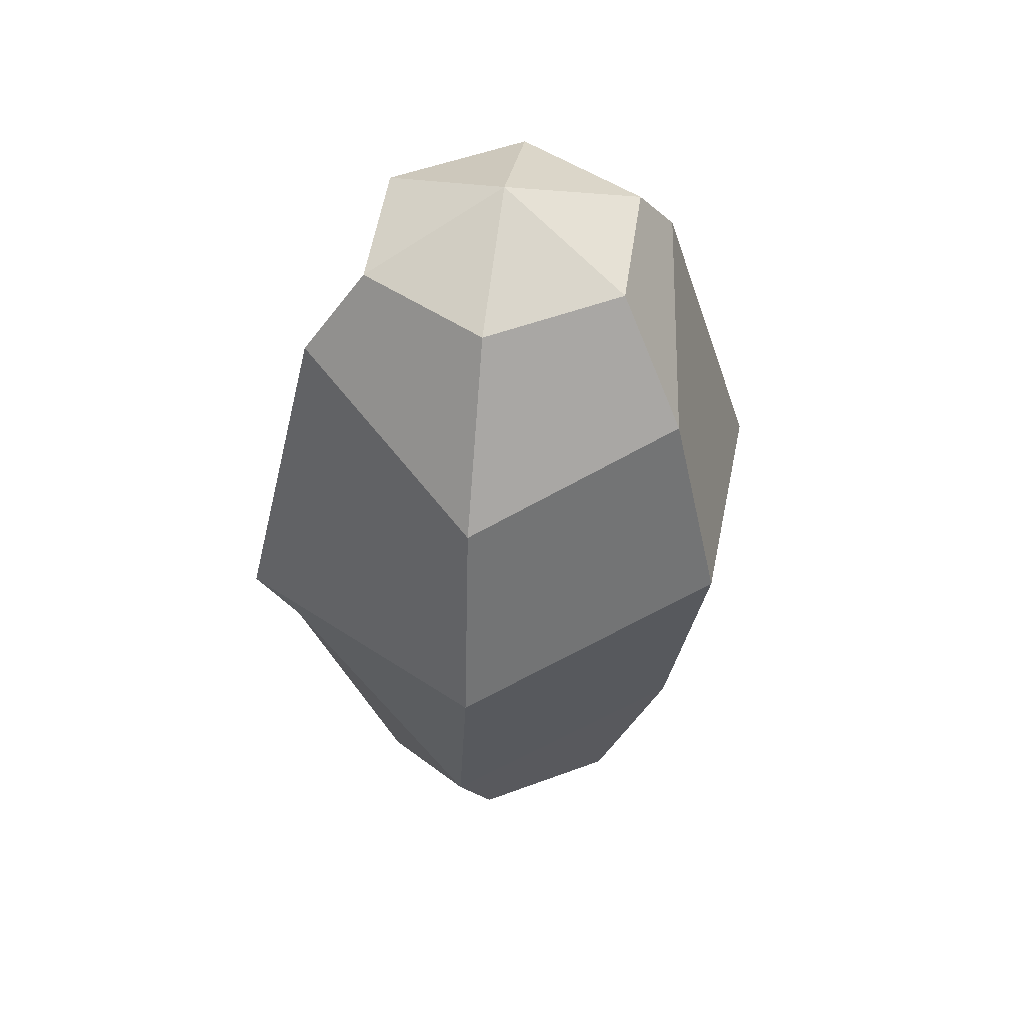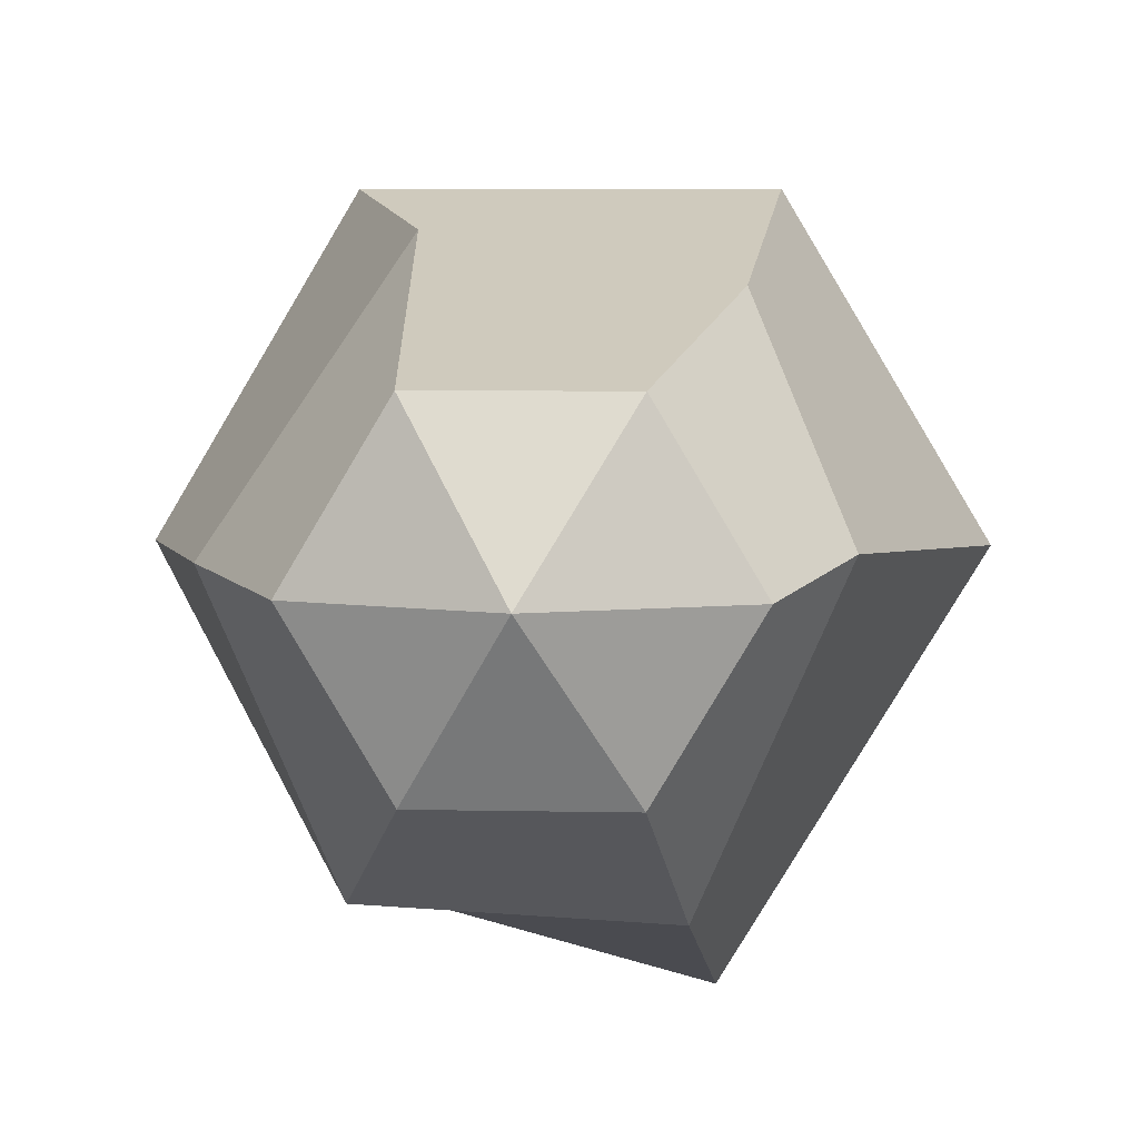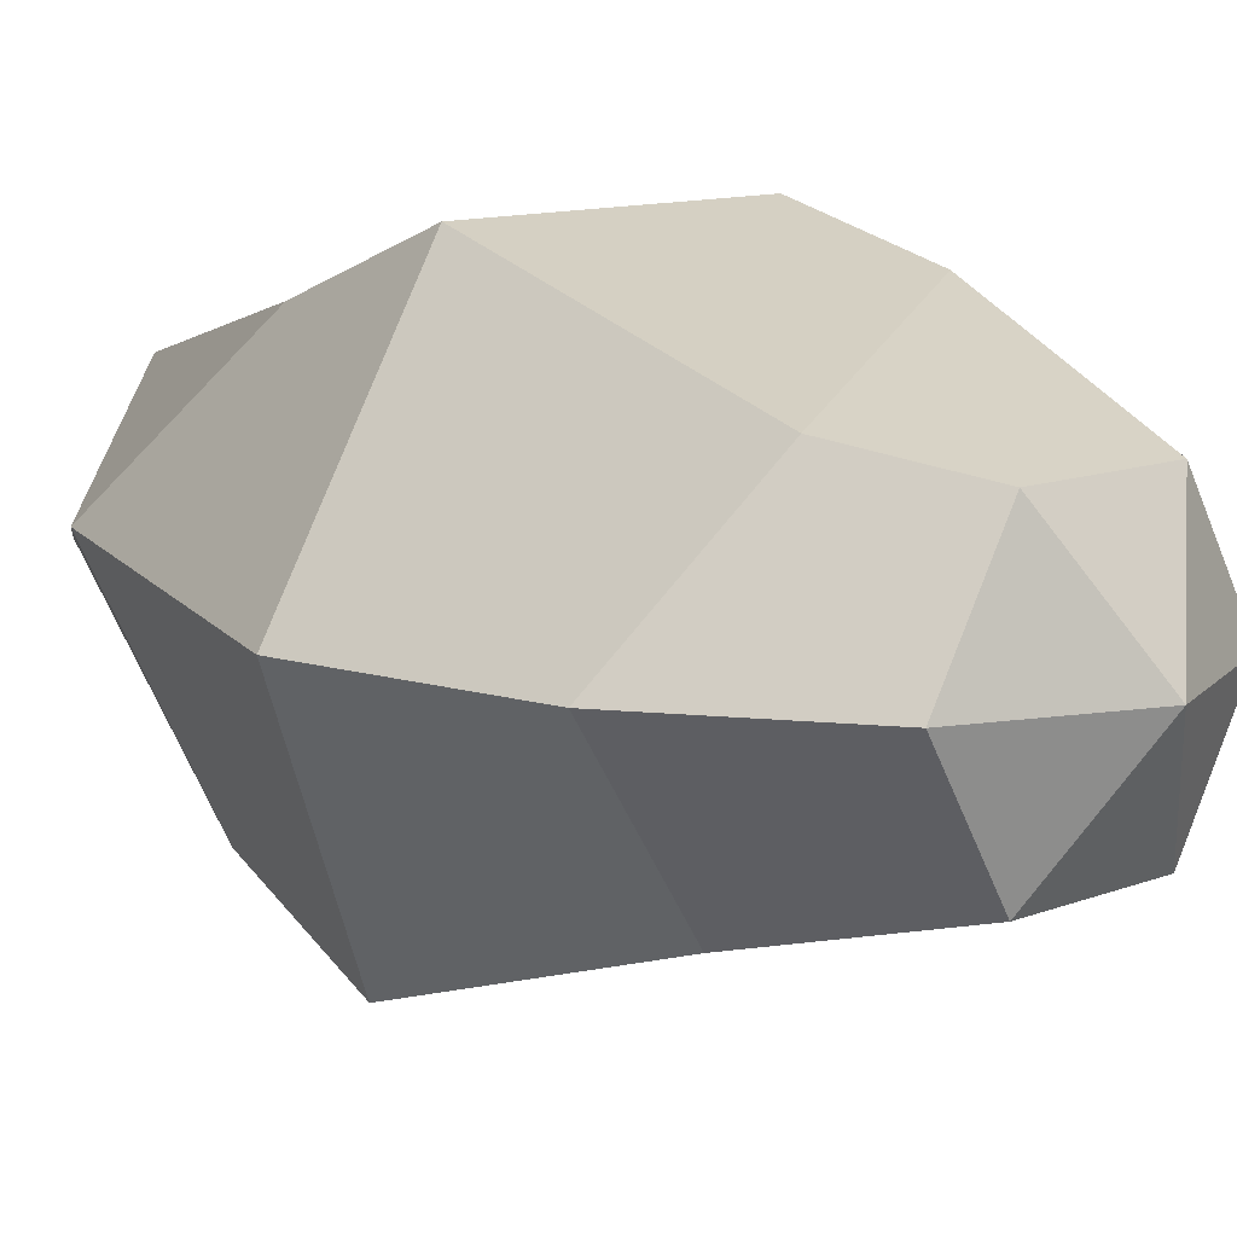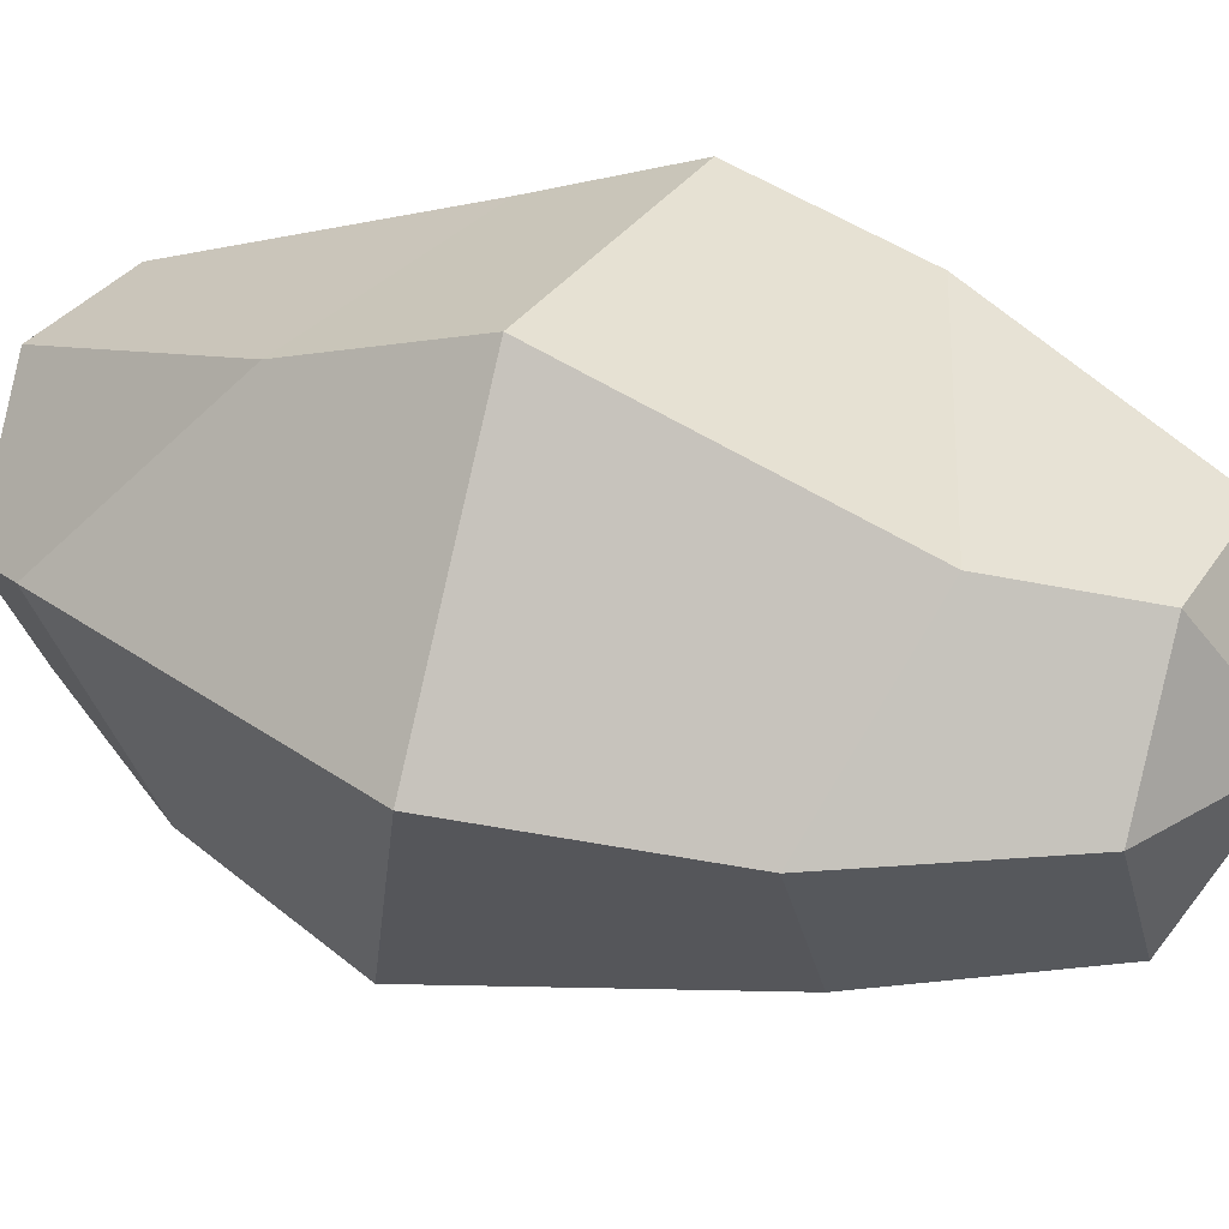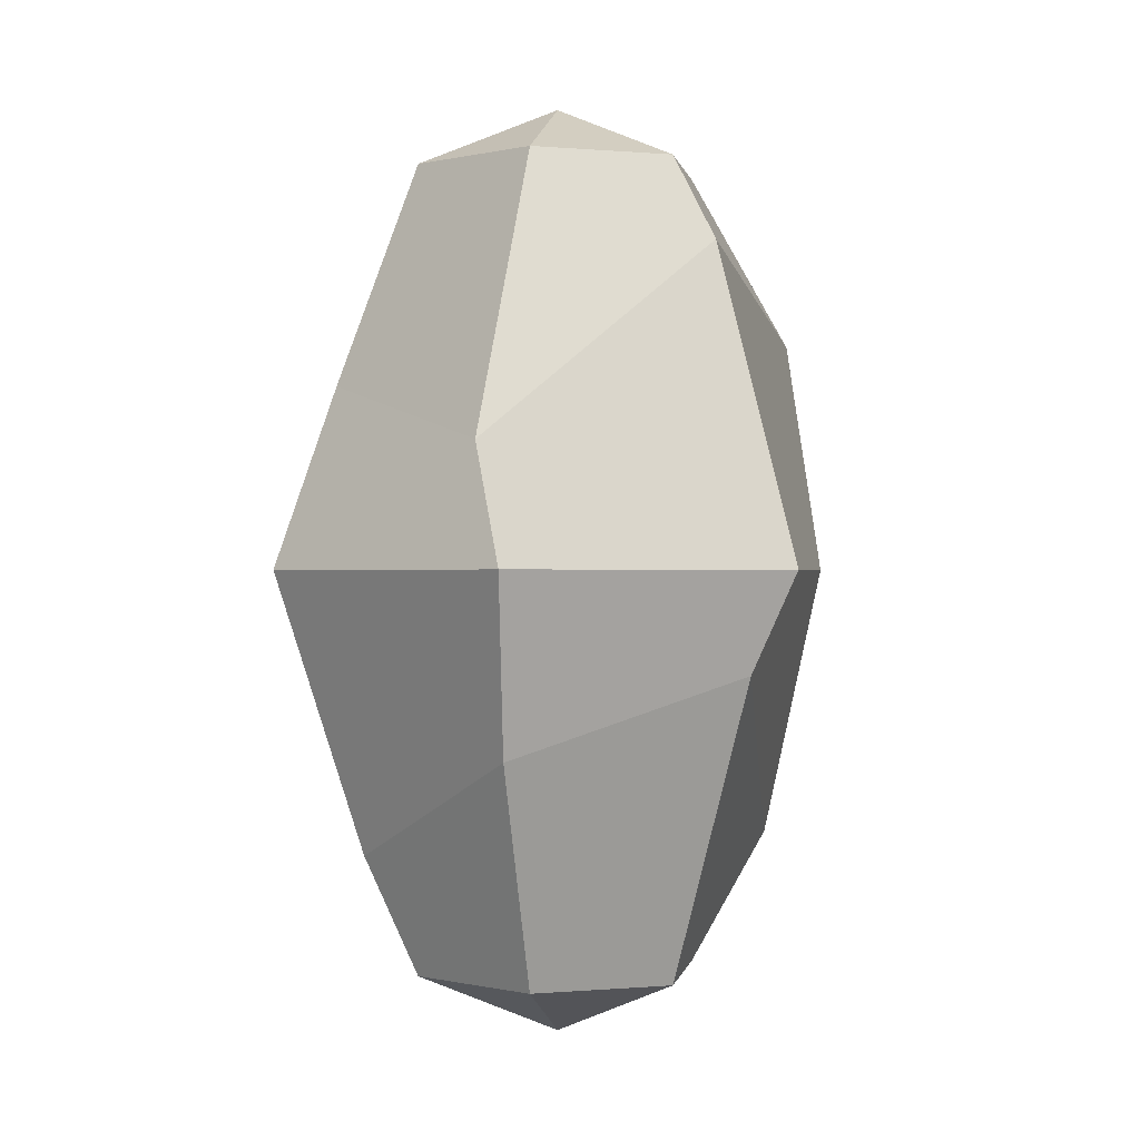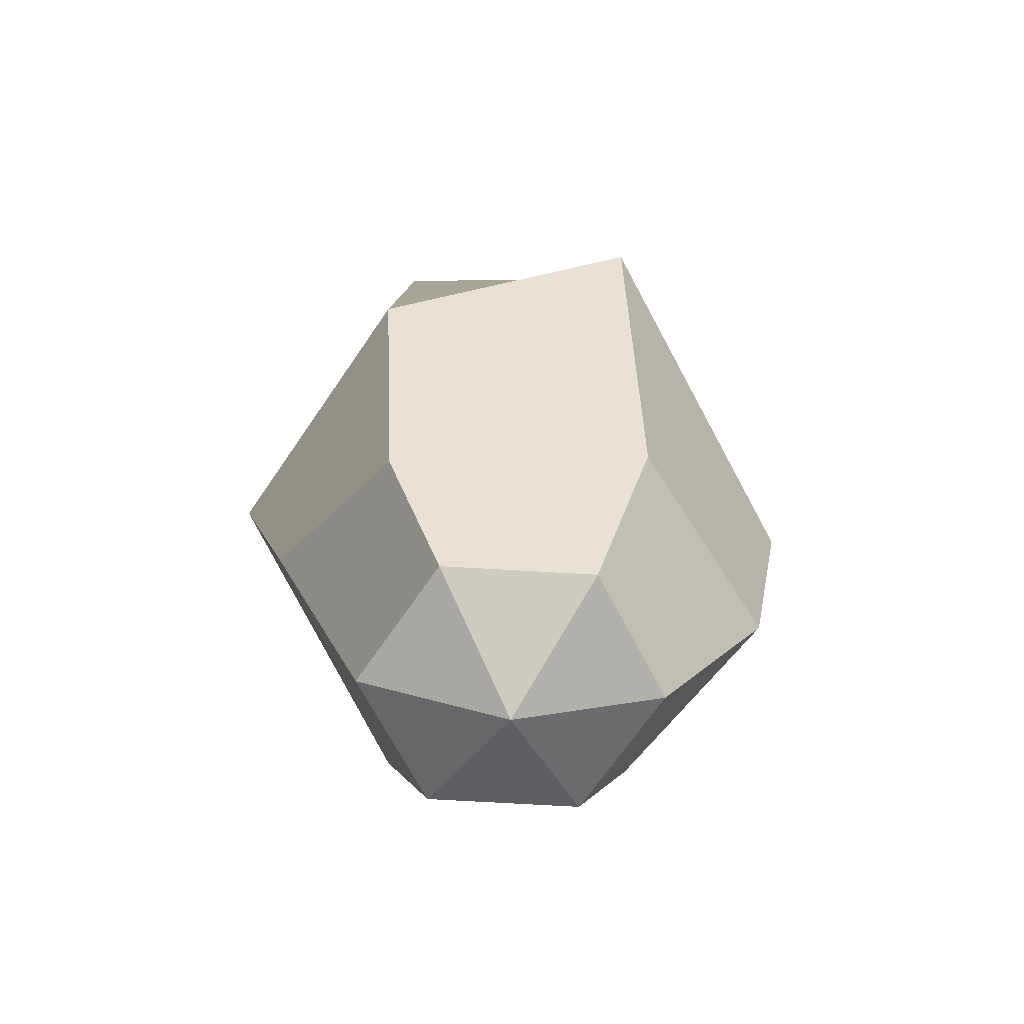
<metadata>
{"format":"obj","ext":"obj","renderer":"f3d","projection":"perspective","resolution":1024,"background":"white","views":[{"elev":49.6,"azim":157.4,"up":"+Y"},{"elev":5.5,"azim":-175.9,"up":"+Z"},{"elev":11.5,"azim":-43.3,"up":"+Z"},{"elev":29.8,"azim":-63.9,"up":"+Z"},{"elev":-0.1,"azim":40.9,"up":"+Y"},{"elev":-67.8,"azim":176.6,"up":"+Y"}]}
</metadata>
<code>
g default
v 0.1781 -0.8651 -0.2361
v -0.1416 -0.8651 -0.2361
v -0.3015 -0.8651 0.03215
v -0.1416 -0.8651 0.3004
v 0.1781 -0.8651 0.3004
v 0.338 -0.8651 0.03215
v 0.298 -0.5774 -0.344
v -0.2586 -0.4534 -0.3422
v -0.5355 -0.4991 0.03215
v -0.2554 -0.6136 0.3496
v 0.2803 -0.3765 0.4918
v 0.5593 -0.213 0.05839
v 0.338 0.000885 -0.5043
v -0.2154 0.2796 -0.5872
v -0.6212 0.000885 0.03215
v -0.3015 0.000885 0.5686
v 0.338 0.000885 0.5686
v 0.6577 0.000885 0.03215
v 0.2951 0.5009 -0.4325
v -0.1886 0.6352 -0.4291
v -0.4111 0.7138 0.08194
v -0.2586 0.3904 0.4281
v 0.2184 0.2575 0.5063
v 0.473 0.6752 0.06121
v 0.1781 0.8669 -0.2361
v -0.1416 0.8669 -0.2361
v -0.3015 0.8669 0.03215
v -0.1416 0.8669 0.3004
v 0.1781 0.8669 0.3004
v 0.338 0.8669 0.03215
v 0.01826 -0.9991 0.03215
v 0.01826 1.001 0.03215
g Potato
f 1 2 8 7
f 2 3 9 8
f 3 4 10 9
f 4 5 11 10
f 5 6 12 11
f 6 1 7 12
f 7 8 14 13
f 8 9 15 14
f 9 10 16 15
f 10 11 17 16
f 11 12 18 17
f 12 7 13 18
f 13 14 20 19
f 14 15 21 20
f 15 16 22 21
f 16 17 23 22
f 17 18 24 23
f 18 13 19 24
f 19 20 26 25
f 20 21 27 26
f 21 22 28 27
f 22 23 29 28
f 23 24 30 29
f 24 19 25 30
f 2 1 31
f 3 2 31
f 4 3 31
f 5 4 31
f 6 5 31
f 1 6 31
f 25 26 32
f 26 27 32
f 27 28 32
f 28 29 32
f 29 30 32
f 30 25 32

</code>
